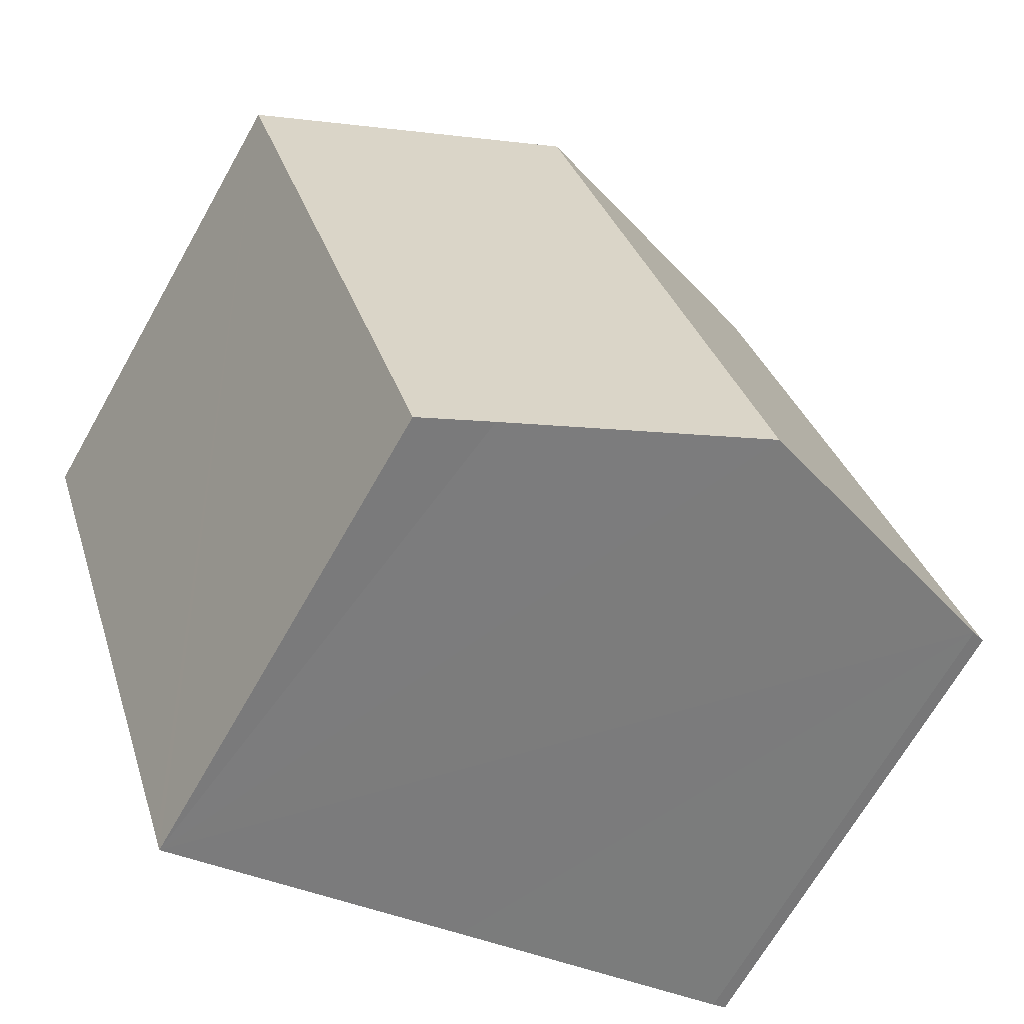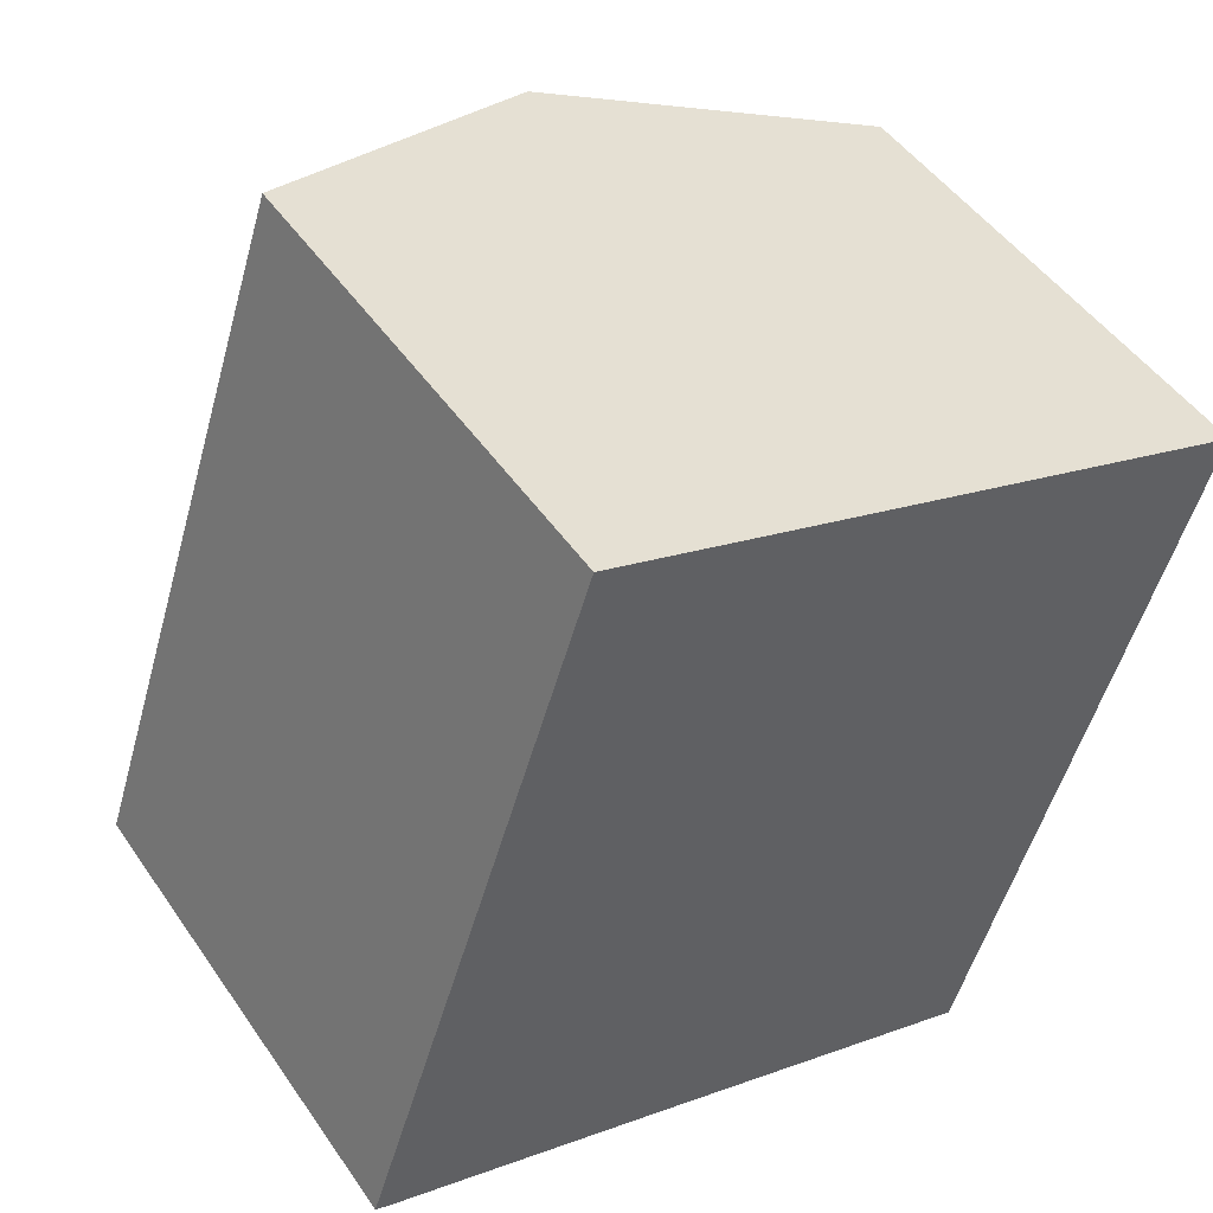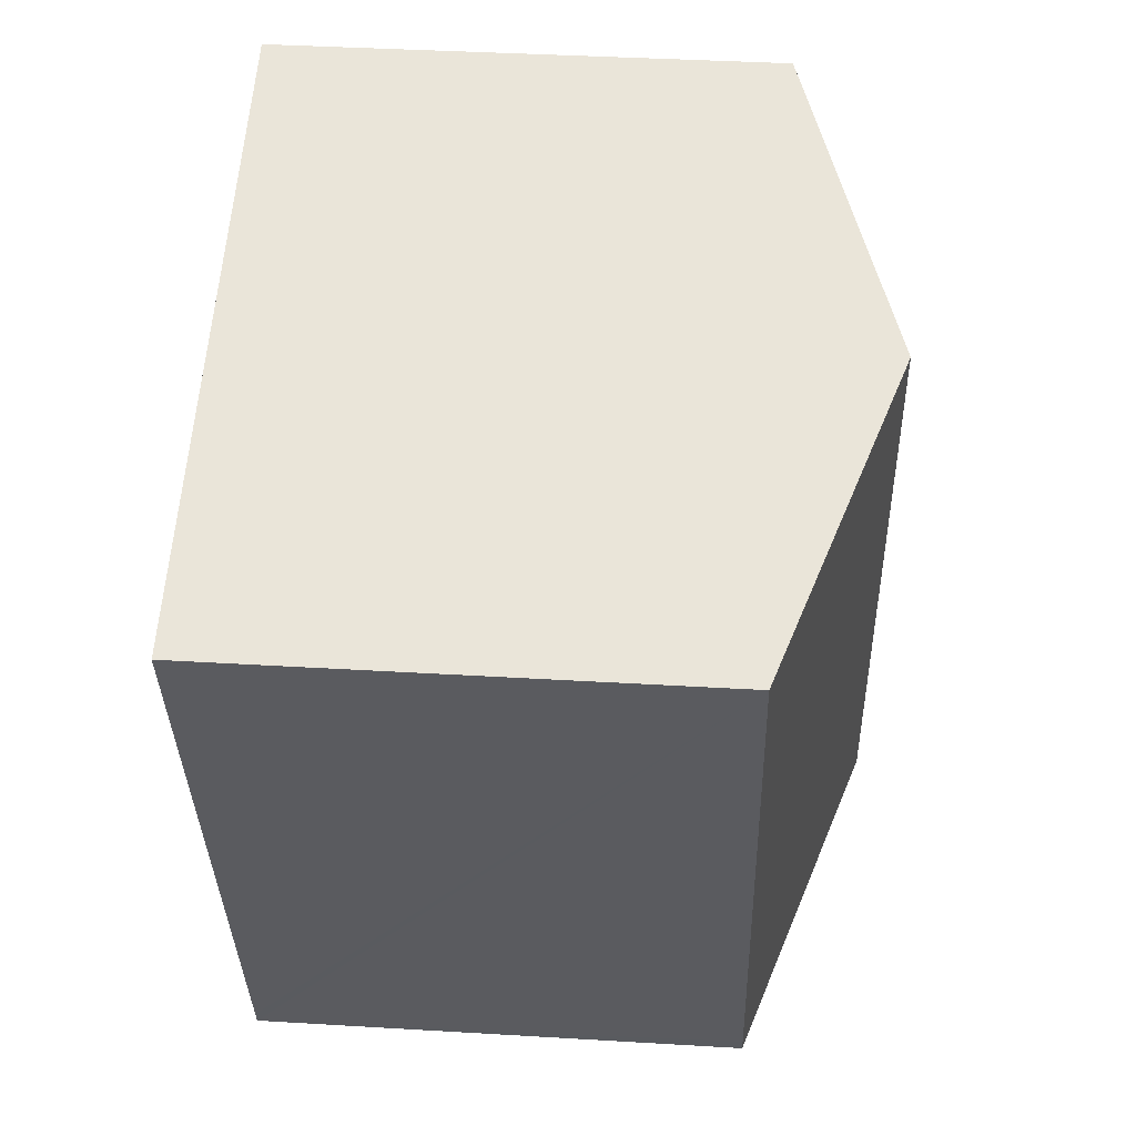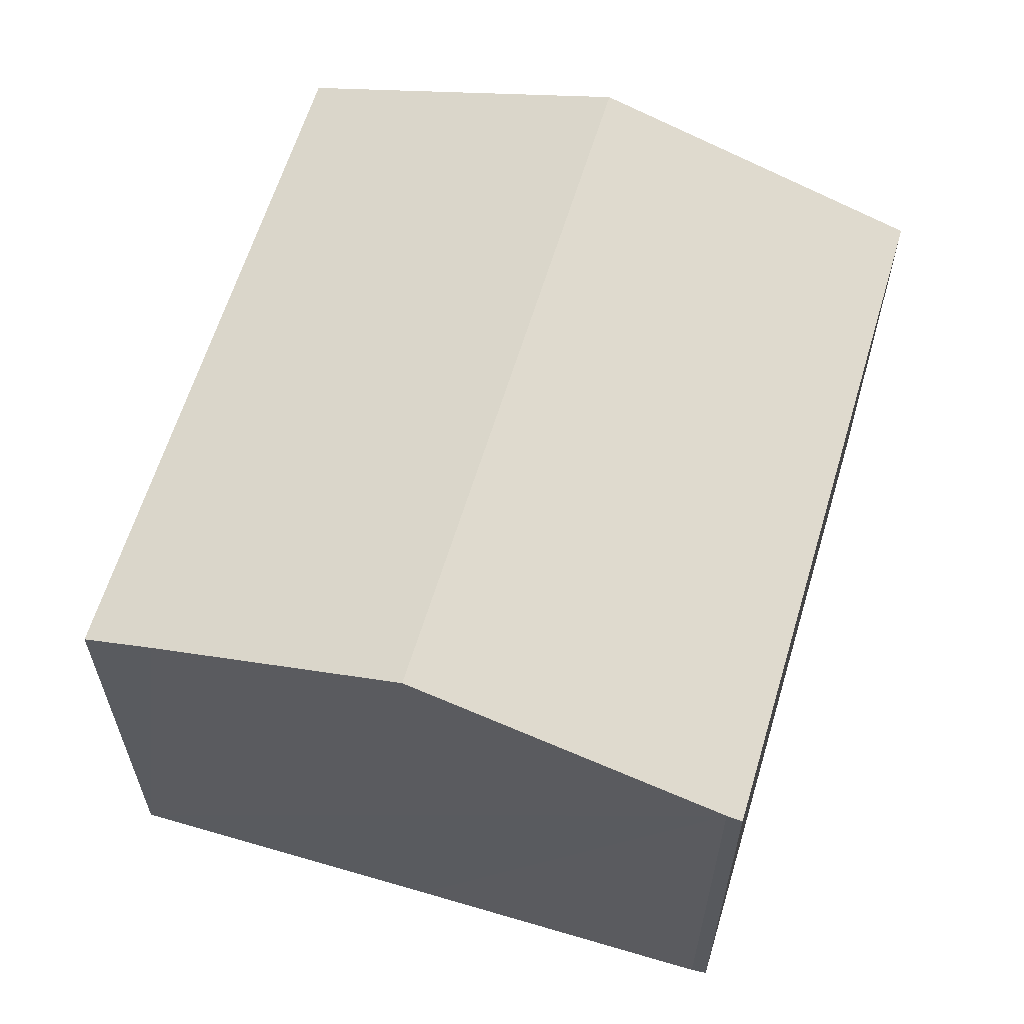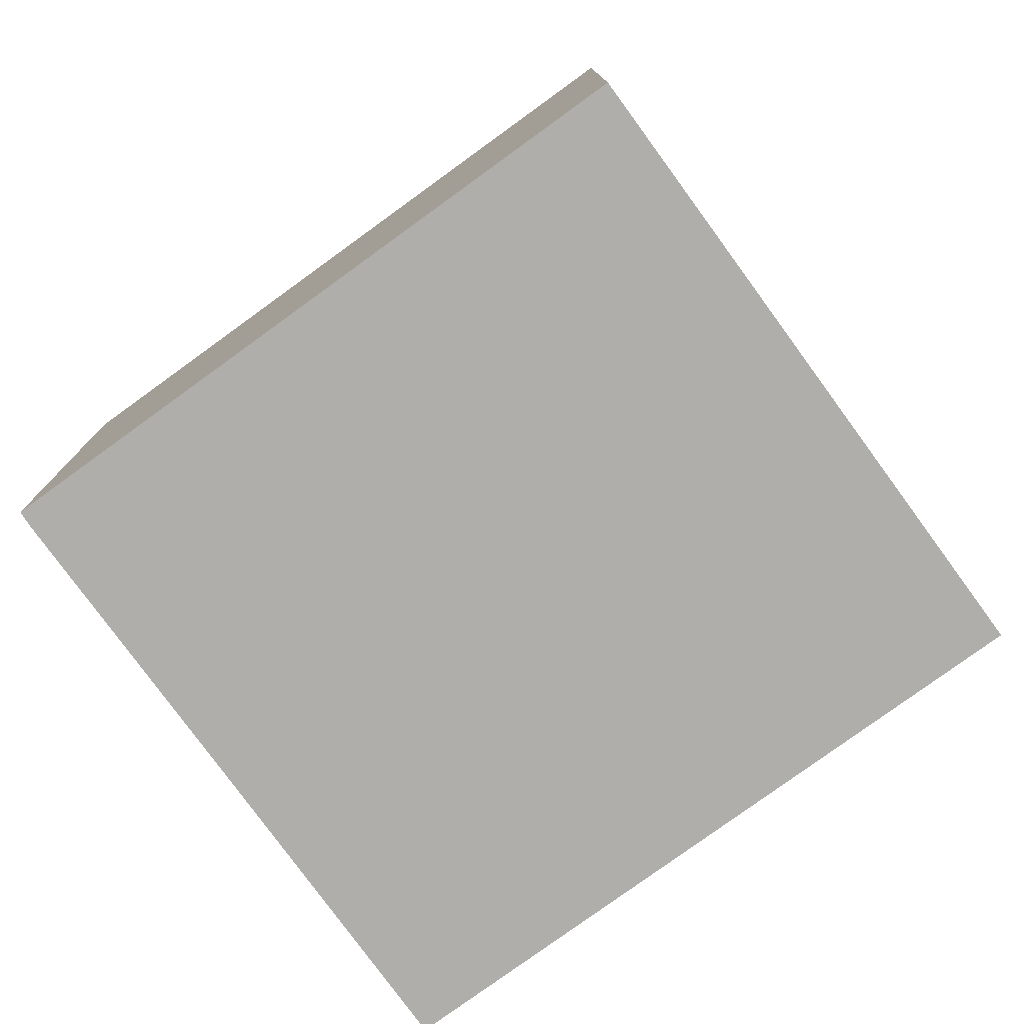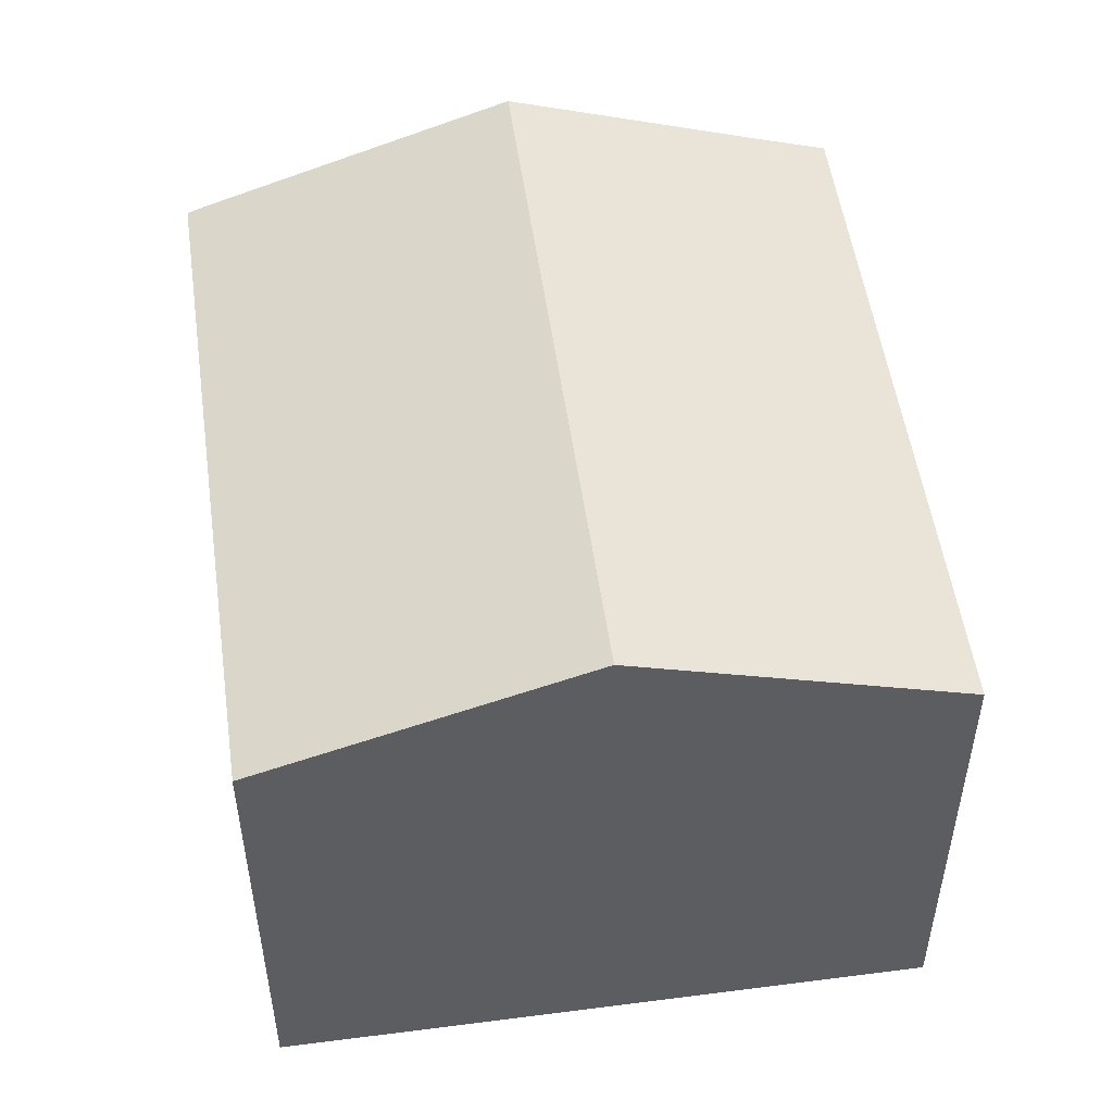
<metadata>
{"format":"obj","ext":"obj","renderer":"f3d","projection":"perspective","resolution":1024,"background":"white","views":[{"elev":-67.9,"azim":150.5,"up":"+Z"},{"elev":48.1,"azim":-32.9,"up":"+Z"},{"elev":38.9,"azim":94.3,"up":"+Z"},{"elev":62.3,"azim":-144.9,"up":"+Y"},{"elev":-77.9,"azim":-35.6,"up":"+Y"},{"elev":51.9,"azim":10.3,"up":"+Y"}]}
</metadata>
<code>
v  0.207 6.976 -0.084
v  7.583 8.447 7.947
v  4.471 8.447 -1.506
v  3.143 6.917 9.41
v  0 6.903 4.227e-16
v  7.958 7.244 -2.668
v  9.002 6.907 -2.784
v  8.929 6.907 -3.005
v  12.05 6.907 6.476
v  8.929 1.84e-16 -3.005
v  4.471 9.222e-17 -1.506
v  0.207 5.144e-18 -0.084
v  7.958 1.634e-16 -2.668
v  0 0 0
v  3.143 -5.762e-16 9.41
v  12.05 -3.965e-16 6.476
v  7.583 -4.866e-16 7.947
v  9.002 1.705e-16 -2.784
g defaultobject
f 1 2 3
f 2 1 4
f 4 1 5
f 6 7 8
f 7 6 9
f 9 6 2
f 2 6 3
f 10 6 8
f 6 10 3
f 3 10 1
f 1 10 11
f 1 11 12
f 11 10 13
f 12 5 1
f 5 12 14
f 5 15 4
f 15 5 14
f 15 2 4
f 2 15 9
f 9 15 16
f 16 15 17
f 7 10 8
f 10 7 9
f 10 9 18
f 18 9 16
f 14 17 15
f 17 14 12
f 17 12 11
f 17 11 16
f 16 11 13
f 16 13 10
f 16 10 18

</code>
